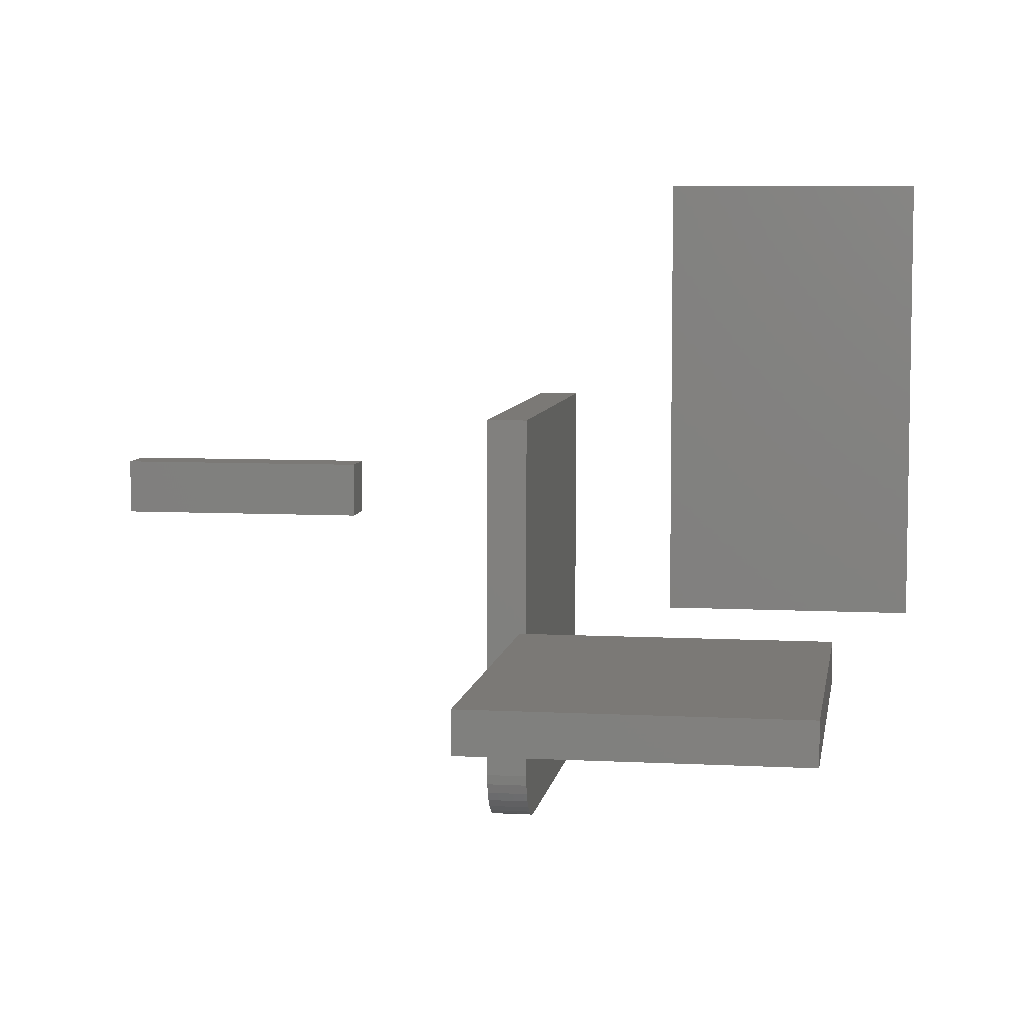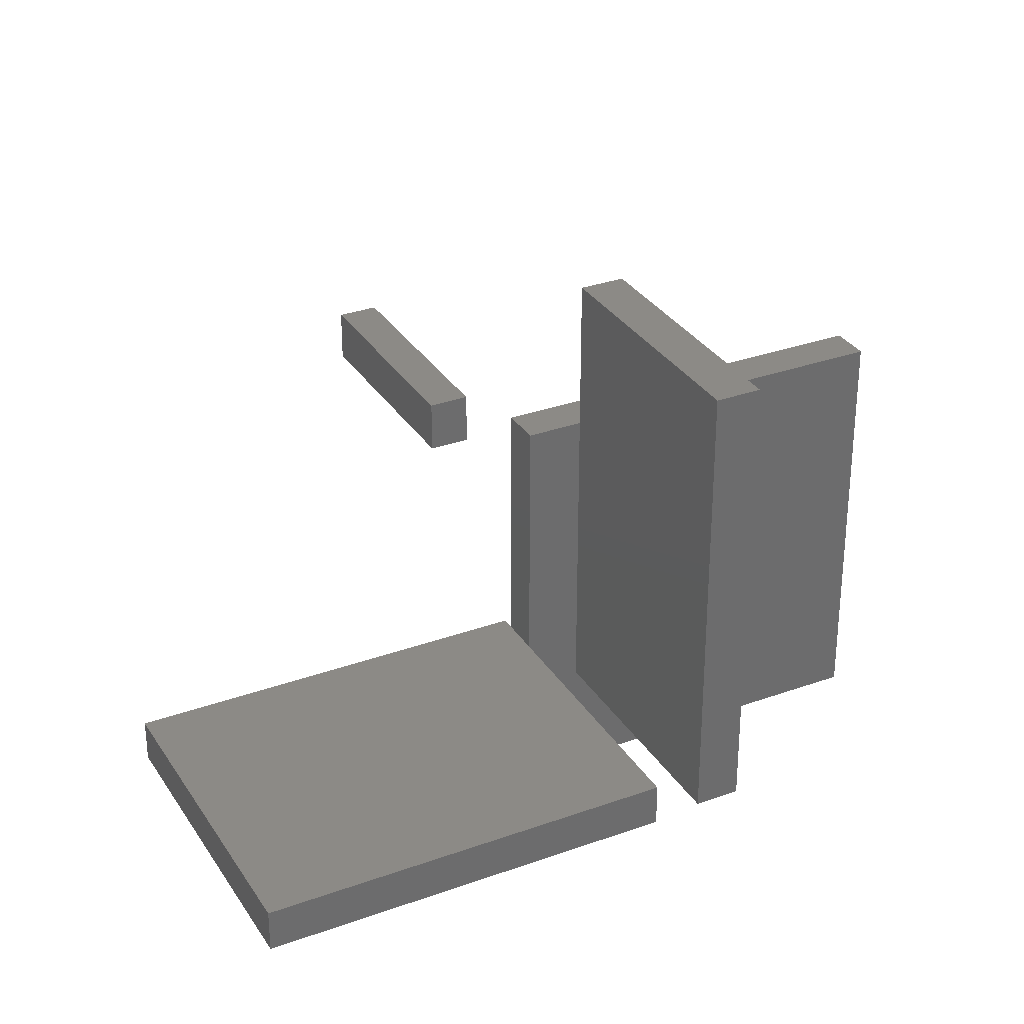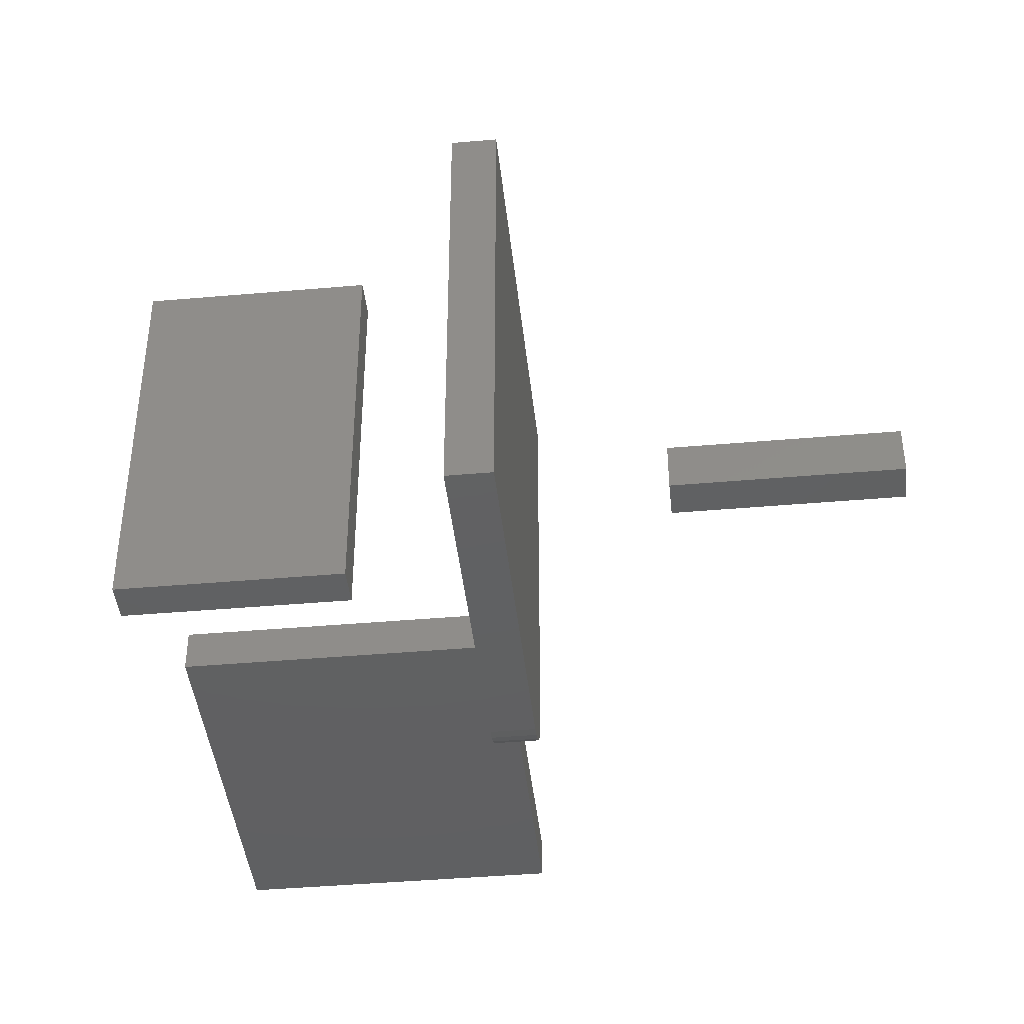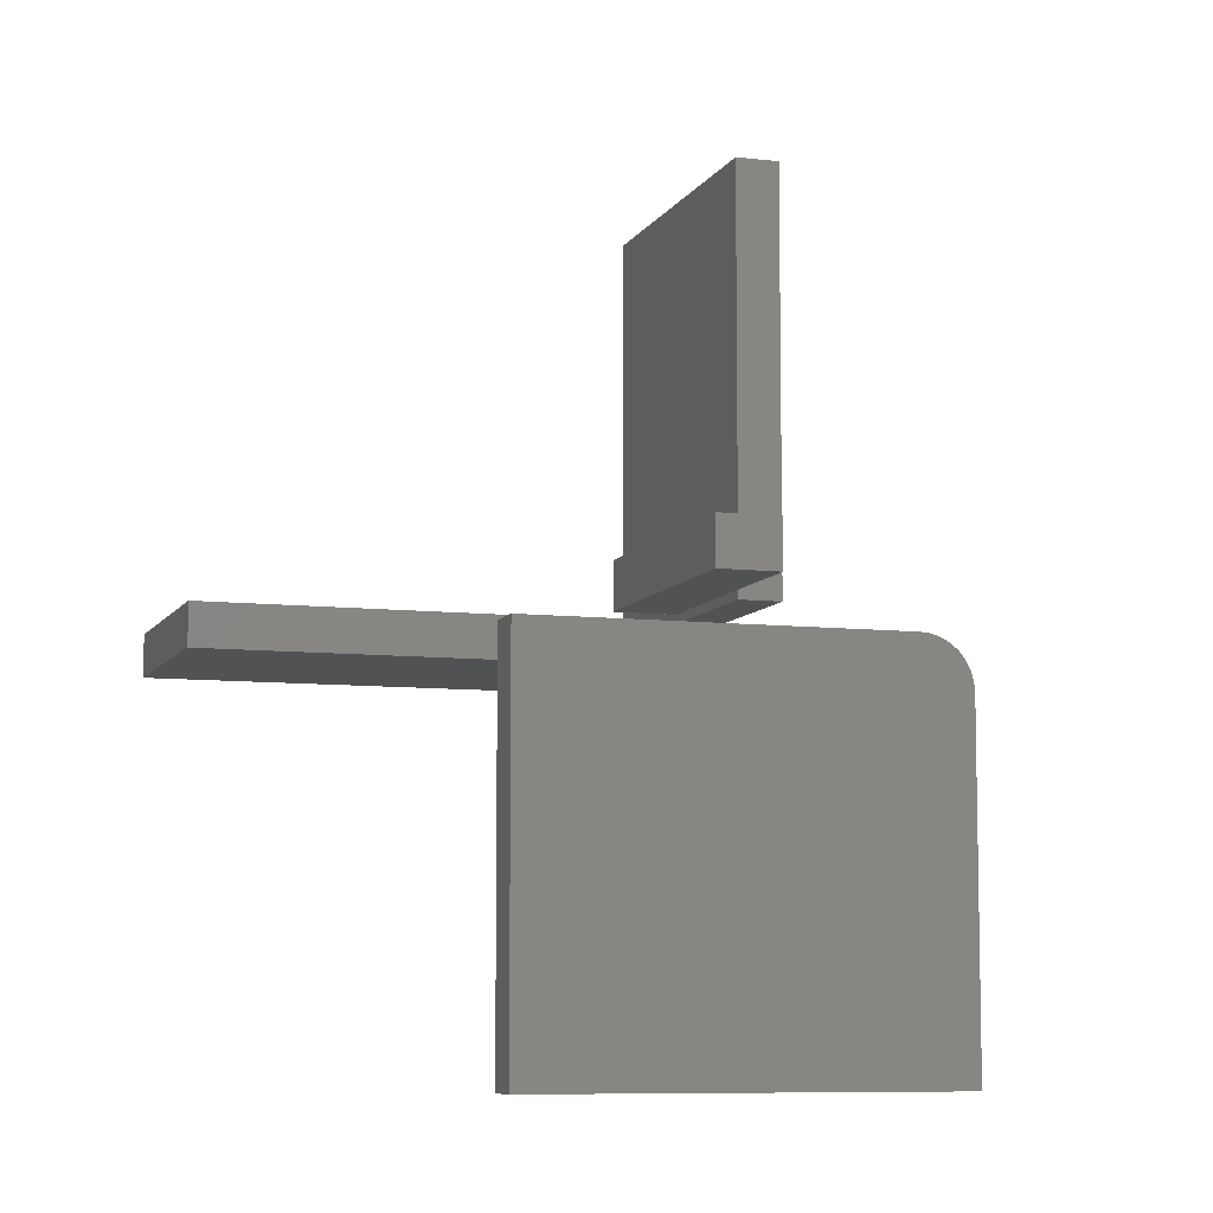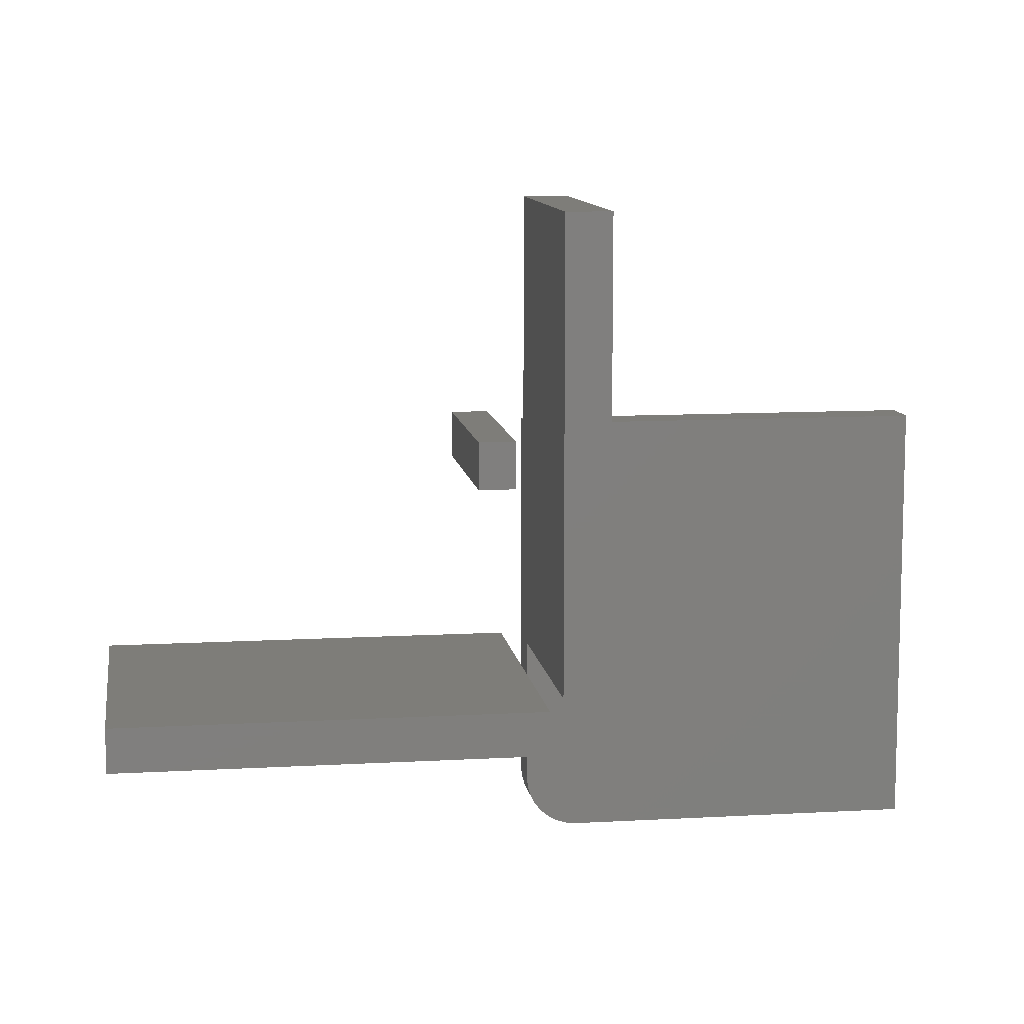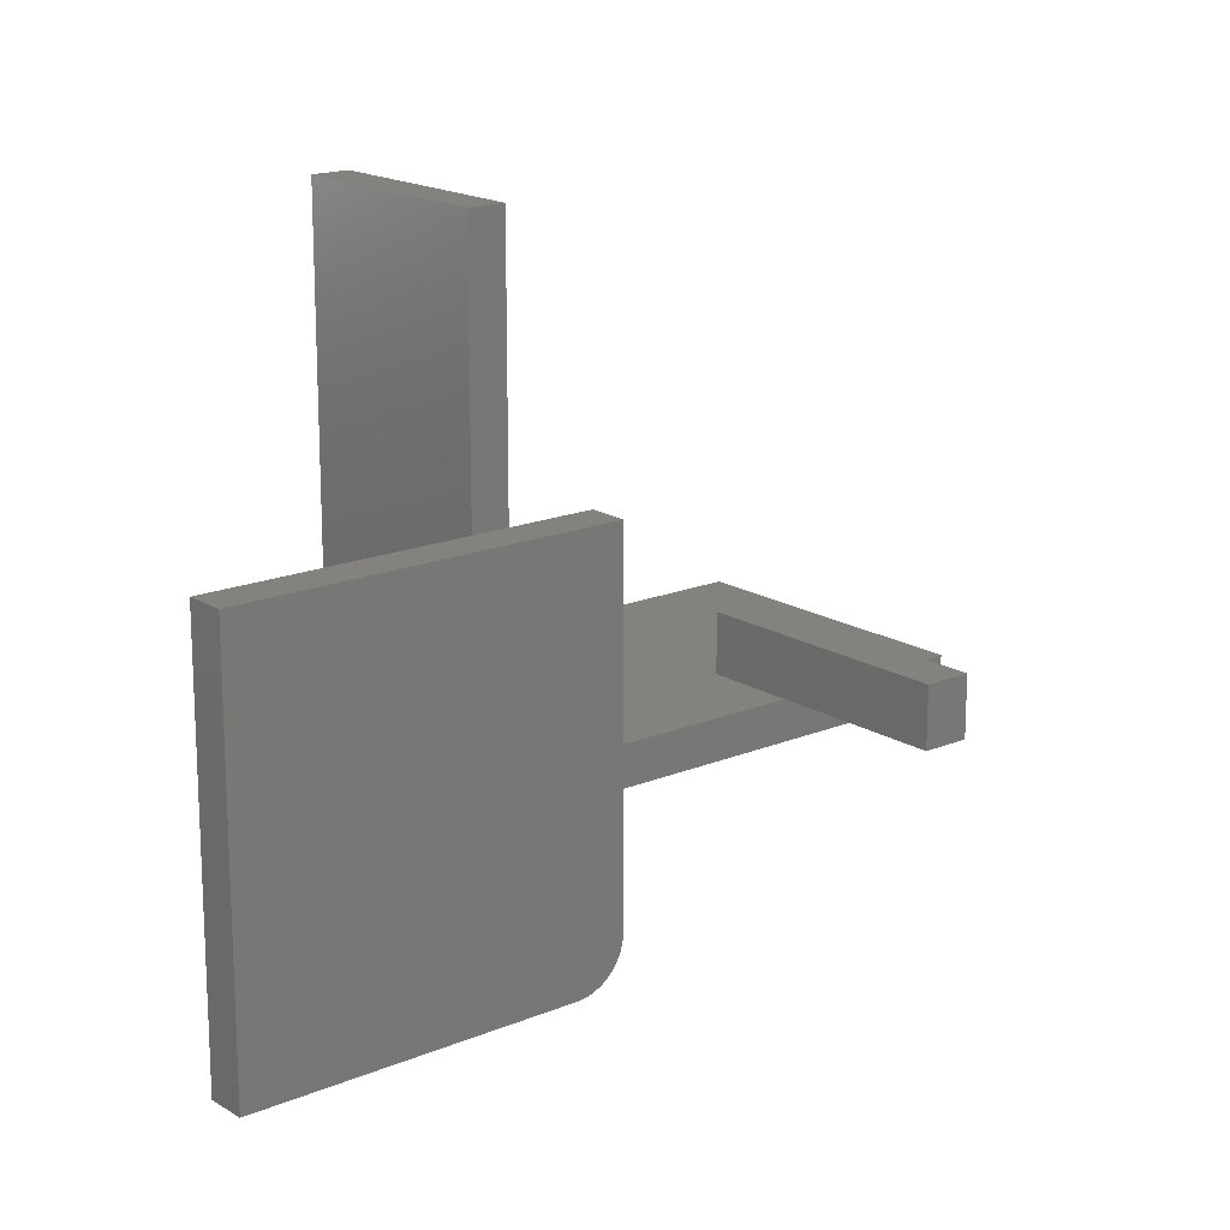
<metadata>
{"format":"stl","ext":"stl","renderer":"f3d","projection":"perspective","resolution":1024,"background":"white","views":[{"elev":6.8,"azim":-171.2,"up":"+Z"},{"elev":31.5,"azim":-117.1,"up":"+Z"},{"elev":-42.3,"azim":6.0,"up":"+Z"},{"elev":-8.1,"azim":72.0,"up":"+Y"},{"elev":10.4,"azim":-98.3,"up":"+Z"},{"elev":17.3,"azim":50.4,"up":"+Z"}]}
</metadata>
<code>
# stl→obj: 48 verts, 80 faces
v 0.2656 -0.0625 0.2422
v 0.625 -0.0625 0.2422
v 0.2656 -0.0625 0.3216
v 0.625 -0.0625 0.3216
v 0.2656 0 0.2422
v 0.2656 4.41e-18 0.3216
v 0.625 1.995e-17 0.2422
v 0.625 2.436e-17 0.3216
v 0.0625 -0.1186 -0.25
v 0.0625 -0.1033 -0.2485
v 0.0625 -0.6406 -0.25
v 0.0625 -0.04046 -0.1719
v 0.0625 -0.04046 0.3906
v 0.0625 -0.6406 0.3906
v 0.0625 -0.08869 -0.2441
v 0.0625 -0.07518 -0.2368
v 0.0625 -0.06334 -0.2271
v 0.0625 -0.05363 -0.2153
v 0.0625 -0.04641 -0.2018
v 0.0625 -0.04196 -0.1871
v 0 -0.6406 -0.25
v -8.333e-20 -0.1033 -0.2485
v 1.774e-33 -0.1186 -0.25
v -4.337e-18 -0.04046 -0.1719
v -3.491e-18 -0.04196 -0.1871
v -2.677e-18 -0.04641 -0.2018
v -1.927e-18 -0.05363 -0.2153
v -1.27e-18 -0.06334 -0.2271
v -7.309e-19 -0.07518 -0.2368
v -3.301e-19 -0.08869 -0.2441
v -3.556e-17 -0.6406 0.3906
v -3.556e-17 -0.04046 0.3906
v -0.5859 -0.0625 0.1094
v -0.2285 -0.0625 0.1094
v -0.5859 -0.0625 0.75
v -0.2285 -0.0625 0.75
v -0.5859 0 0.1094
v -0.5859 3.556e-17 0.75
v -0.2285 3.968e-17 0.1094
v -0.2285 7.524e-17 0.75
v -0.4766 0 0.0625
v 0.004687 0 0.0625
v -0.4766 0.6016 0.0625
v 0.004687 0.6016 0.0625
v -0.4766 0 0
v -0.4766 0.6016 0
v 0.004687 0 0
v 0.004687 0.6016 0
f 1 2 3
f 3 2 4
f 5 6 7
f 7 6 8
f 3 6 1
f 1 6 5
f 4 8 3
f 3 8 6
f 2 7 4
f 4 7 8
f 1 5 2
f 2 5 7
f 9 10 11
f 12 13 14
f 12 14 11
f 12 11 10
f 12 10 15
f 12 15 16
f 12 16 17
f 12 17 18
f 12 18 19
f 12 19 20
f 21 22 23
f 24 25 26
f 24 26 27
f 24 27 28
f 24 28 29
f 24 29 30
f 24 30 22
f 24 22 21
f 24 21 31
f 24 31 32
f 12 24 13
f 13 24 32
f 11 21 9
f 9 21 23
f 24 12 25
f 25 12 20
f 25 20 26
f 26 20 19
f 26 19 27
f 27 19 18
f 27 18 28
f 28 18 17
f 28 17 29
f 29 17 16
f 29 16 30
f 30 16 15
f 30 15 22
f 22 15 10
f 22 10 23
f 23 10 9
f 14 31 11
f 11 31 21
f 13 32 14
f 14 32 31
f 33 34 35
f 35 34 36
f 37 38 39
f 39 38 40
f 35 38 33
f 33 38 37
f 36 40 35
f 35 40 38
f 34 39 36
f 36 39 40
f 33 37 34
f 34 37 39
f 41 42 43
f 43 42 44
f 45 46 47
f 47 46 48
f 43 46 41
f 41 46 45
f 44 48 43
f 43 48 46
f 42 47 44
f 44 47 48
f 41 45 42
f 42 45 47

</code>
